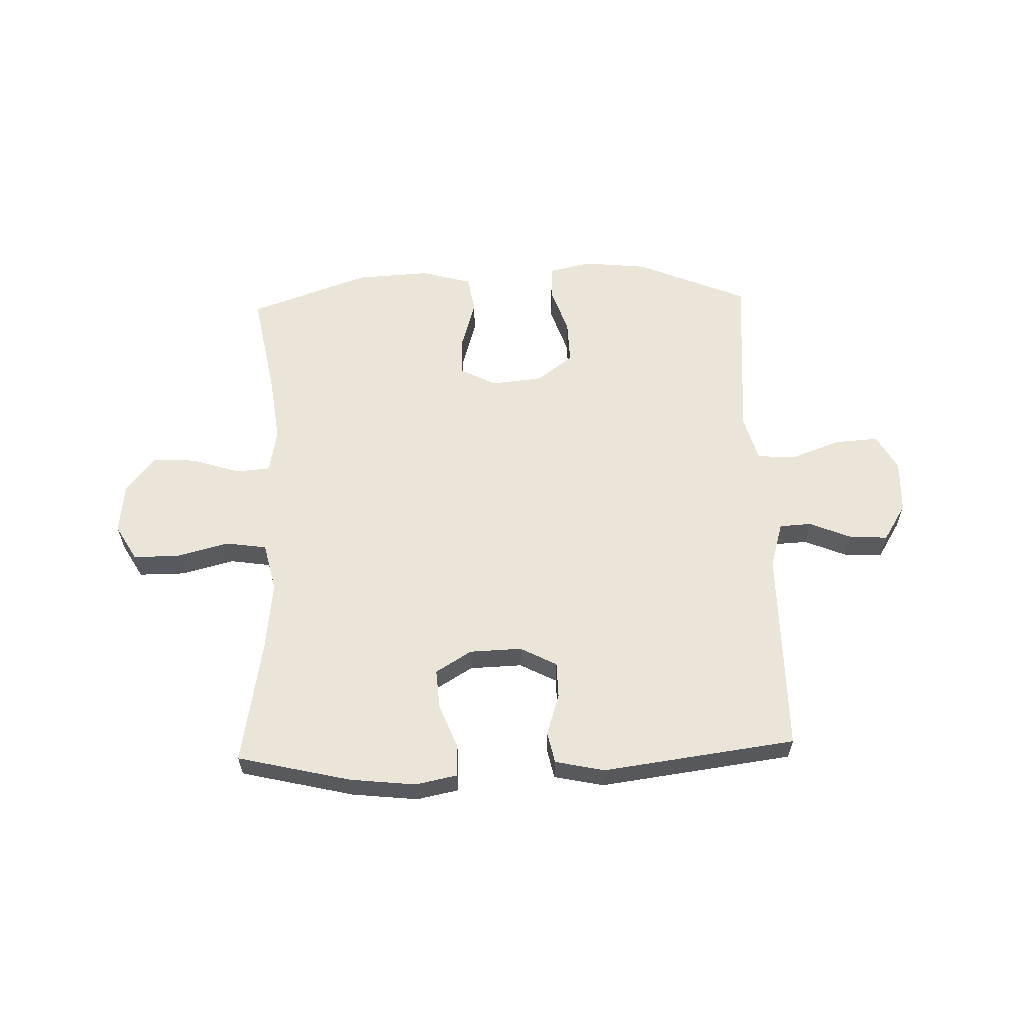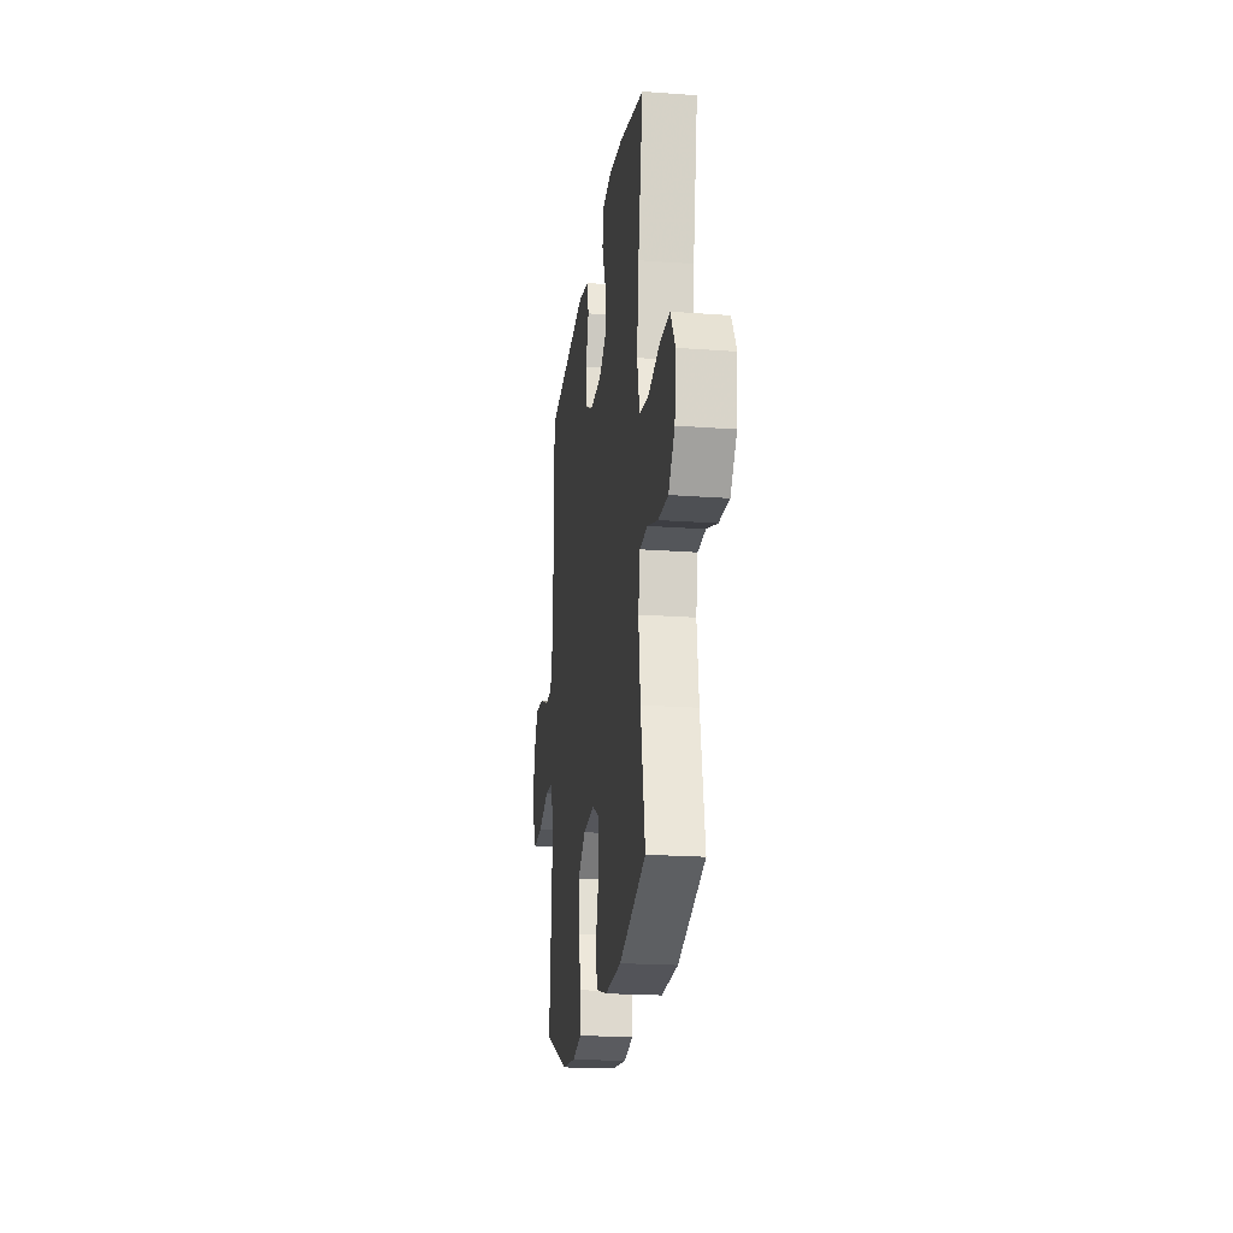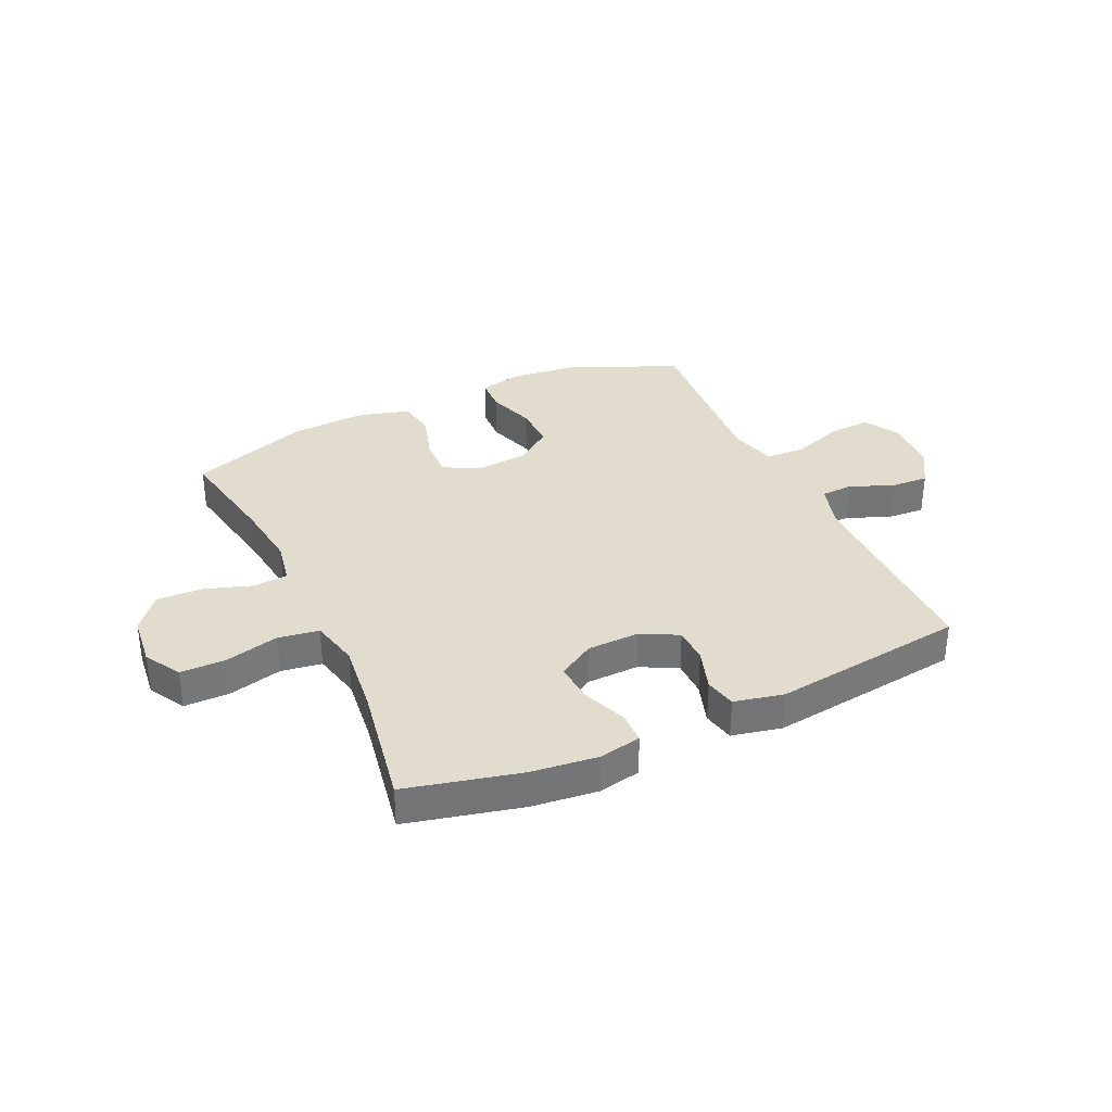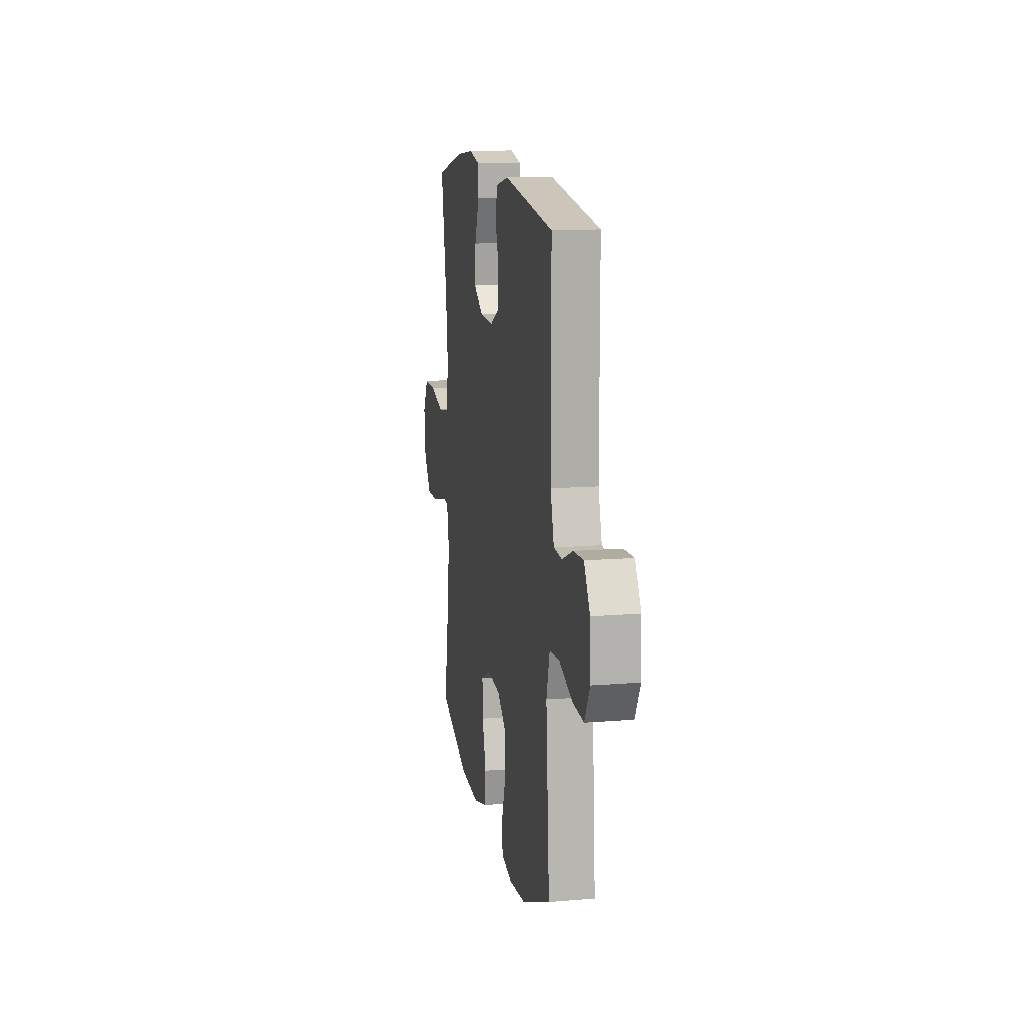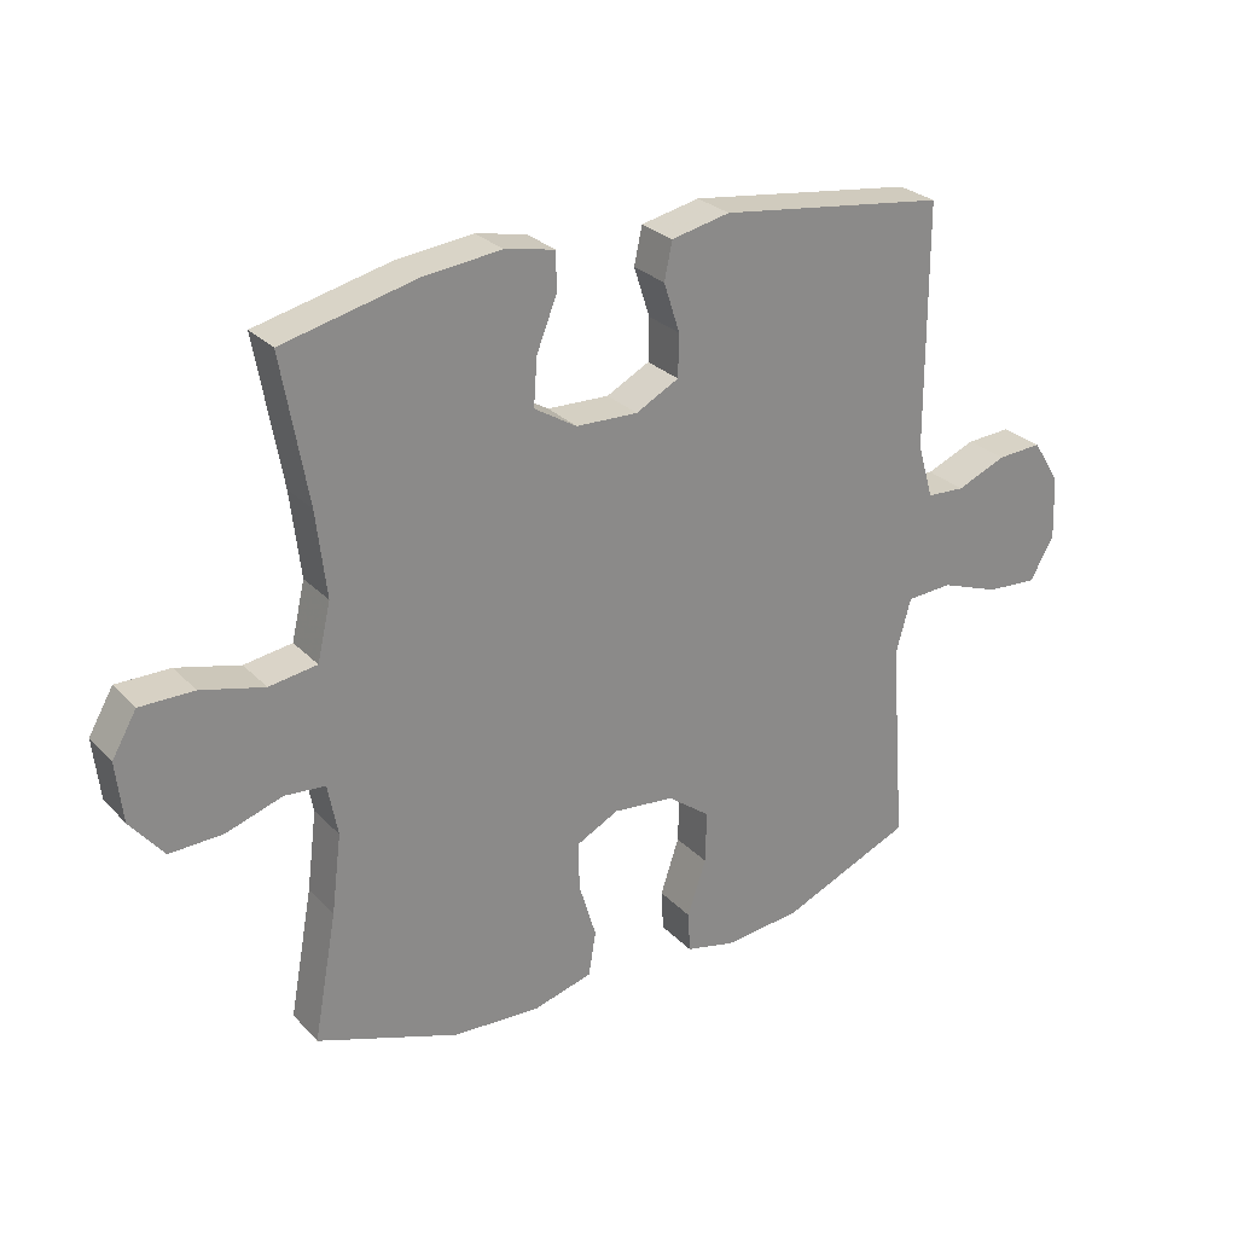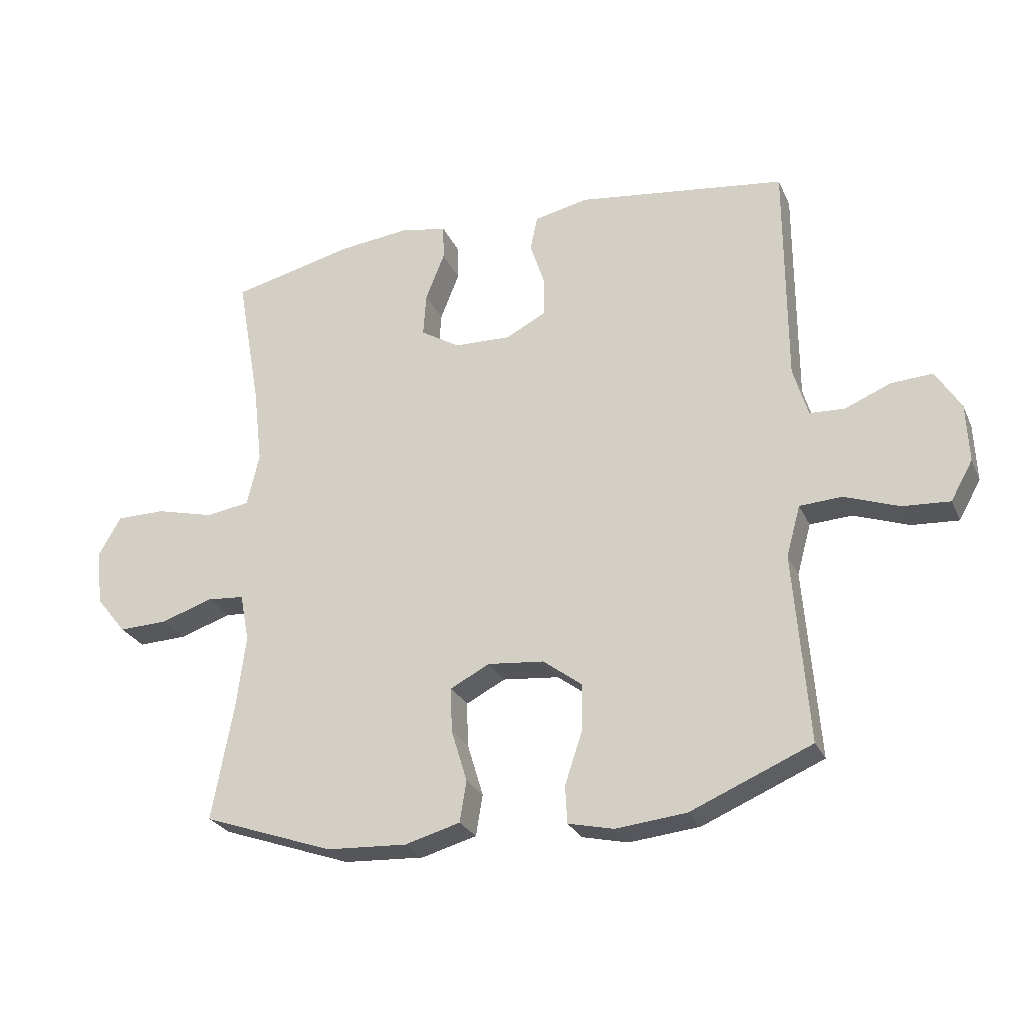
<metadata>
{"format":"obj","ext":"obj","renderer":"f3d","projection":"perspective","resolution":1024,"background":"white","views":[{"elev":59.5,"azim":-1.9,"up":"+Y"},{"elev":-20.8,"azim":-97.6,"up":"+Z"},{"elev":34.1,"azim":-24.8,"up":"+Y"},{"elev":13.3,"azim":79.5,"up":"+Z"},{"elev":27.1,"azim":-33.3,"up":"+Z"},{"elev":-26.4,"azim":20.4,"up":"+Z"}]}
</metadata>
<code>
v -0.5 0.07 -0.5
v -0.465 0.07 -0.309
v -0.45 0.07 -0.19
v -0.465 0.07 -0.112
v -0.526 0.07 -0.107
v -0.611 0.07 -0.135
v -0.691 0.07 -0.138
v -0.741 0.07 -0.076
v -0.751 0.07 0.015
v -0.714 0.07 0.079
v -0.633 0.07 0.079
v -0.538 0.07 0.055
v -0.466 0.07 0.066
v -0.446 0.07 0.152
v -0.461 0.07 0.28
v -0.5 0.07 0.5
v -0.299 0.07 0.548
v -0.182 0.07 0.561
v -0.107 0.07 0.546
v -0.106 0.07 0.489
v -0.137 0.07 0.411
v -0.142 0.07 0.34
v -0.078 0.07 0.301
v 0.015 0.07 0.298
v 0.08 0.07 0.332
v 0.081 0.07 0.396
v 0.057 0.07 0.47
v 0.069 0.07 0.526
v 0.157 0.07 0.545
v 0.5 0.07 0.5
v 0.501 0.07 0.133
v 0.525 0.07 0.052
v 0.582 0.07 0.049
v 0.657 0.07 0.08
v 0.725 0.07 0.084
v 0.766 0.07 0.018
v 0.77 0.07 -0.077
v 0.734 0.07 -0.141
v 0.657 0.07 -0.136
v 0.568 0.07 -0.104
v 0.499 0.07 -0.108
v 0.476 0.07 -0.191
v 0.486 0.07 -0.319
v 0.5 0.07 -0.5
v 0.302 0.07 -0.584
v 0.187 0.07 -0.596
v 0.112 0.07 -0.579
v 0.109 0.07 -0.518
v 0.137 0.07 -0.434
v 0.139 0.07 -0.356
v 0.075 0.07 -0.308
v -0.017 0.07 -0.299
v -0.081 0.07 -0.332
v -0.079 0.07 -0.404
v -0.053 0.07 -0.49
v -0.064 0.07 -0.557
v -0.154 0.07 -0.582
v -0.286 0.07 -0.575
v -0.5 0 -0.5
v -0.465 0 -0.309
v -0.45 0 -0.19
v -0.465 0 -0.112
v -0.526 0 -0.107
v -0.611 0 -0.135
v -0.691 0 -0.138
v -0.741 0 -0.076
v -0.751 0 0.015
v -0.714 0 0.079
v -0.633 0 0.079
v -0.538 0 0.055
v -0.466 0 0.066
v -0.446 0 0.152
v -0.461 0 0.28
v -0.5 0 0.5
v -0.299 0 0.548
v -0.182 0 0.561
v -0.107 0 0.546
v -0.106 0 0.489
v -0.137 0 0.411
v -0.142 0 0.34
v -0.078 0 0.301
v 0.015 0 0.298
v 0.08 0 0.332
v 0.081 0 0.396
v 0.057 0 0.47
v 0.069 0 0.526
v 0.157 0 0.545
v 0.5 0 0.5
v 0.501 0 0.133
v 0.525 0 0.052
v 0.582 0 0.049
v 0.657 0 0.08
v 0.725 0 0.084
v 0.766 0 0.018
v 0.77 0 -0.077
v 0.734 0 -0.141
v 0.657 0 -0.136
v 0.568 0 -0.104
v 0.499 0 -0.108
v 0.476 0 -0.191
v 0.486 0 -0.319
v 0.5 0 -0.5
v 0.302 0 -0.584
v 0.187 0 -0.596
v 0.112 0 -0.579
v 0.109 0 -0.518
v 0.137 0 -0.434
v 0.139 0 -0.356
v 0.075 0 -0.308
v -0.017 0 -0.299
v -0.081 0 -0.332
v -0.079 0 -0.404
v -0.053 0 -0.49
v -0.064 0 -0.557
v -0.154 0 -0.582
v -0.286 0 -0.575
f 57 58 1 2
f 54 55 56 57
f 53 54 57 2
f 52 53 2 3
f 51 52 3 4
f 46 47 48 49
f 46 49 50
f 45 46 50
f 42 43 44 45
f 41 42 45 50
f 37 38 39 40
f 37 40 41
f 36 37 41
f 33 34 35 36
f 32 33 36 41
f 31 32 41 50
f 26 27 28 29
f 25 26 29 30
f 24 25 30 31
f 18 19 20 21
f 18 21 22
f 15 16 17 18
f 14 15 18 22
f 13 14 22 23
f 9 10 11 12
f 9 12 13
f 8 9 13
f 5 6 7 8
f 4 5 8 13
f 51 4 13 23
f 31 50 51
f 23 24 31 51
f 60 59 116 115
f 115 114 113 112
f 60 115 112 111
f 61 60 111 110
f 62 61 110 109
f 107 106 105 104
f 108 107 104
f 108 104 103
f 103 102 101 100
f 108 103 100 99
f 98 97 96 95
f 99 98 95
f 99 95 94
f 94 93 92 91
f 99 94 91 90
f 108 99 90 89
f 87 86 85 84
f 88 87 84 83
f 89 88 83 82
f 79 78 77 76
f 80 79 76
f 76 75 74 73
f 80 76 73 72
f 81 80 72 71
f 70 69 68 67
f 71 70 67
f 71 67 66
f 66 65 64 63
f 71 66 63 62
f 81 71 62 109
f 109 108 89
f 109 89 82 81
f 1 59 60 2
f 2 60 61 3
f 3 61 62 4
f 4 62 63 5
f 5 63 64 6
f 6 64 65 7
f 7 65 66 8
f 8 66 67 9
f 9 67 68 10
f 10 68 69 11
f 11 69 70 12
f 12 70 71 13
f 13 71 72 14
f 14 72 73 15
f 15 73 74 16
f 16 74 75 17
f 17 75 76 18
f 18 76 77 19
f 19 77 78 20
f 20 78 79 21
f 21 79 80 22
f 22 80 81 23
f 23 81 82 24
f 24 82 83 25
f 25 83 84 26
f 26 84 85 27
f 27 85 86 28
f 28 86 87 29
f 29 87 88 30
f 30 88 89 31
f 31 89 90 32
f 32 90 91 33
f 33 91 92 34
f 34 92 93 35
f 35 93 94 36
f 36 94 95 37
f 37 95 96 38
f 38 96 97 39
f 39 97 98 40
f 40 98 99 41
f 41 99 100 42
f 42 100 101 43
f 43 101 102 44
f 44 102 103 45
f 45 103 104 46
f 46 104 105 47
f 47 105 106 48
f 48 106 107 49
f 49 107 108 50
f 50 108 109 51
f 51 109 110 52
f 52 110 111 53
f 53 111 112 54
f 54 112 113 55
f 55 113 114 56
f 56 114 115 57
f 57 115 116 58
f 58 116 59 1

</code>
